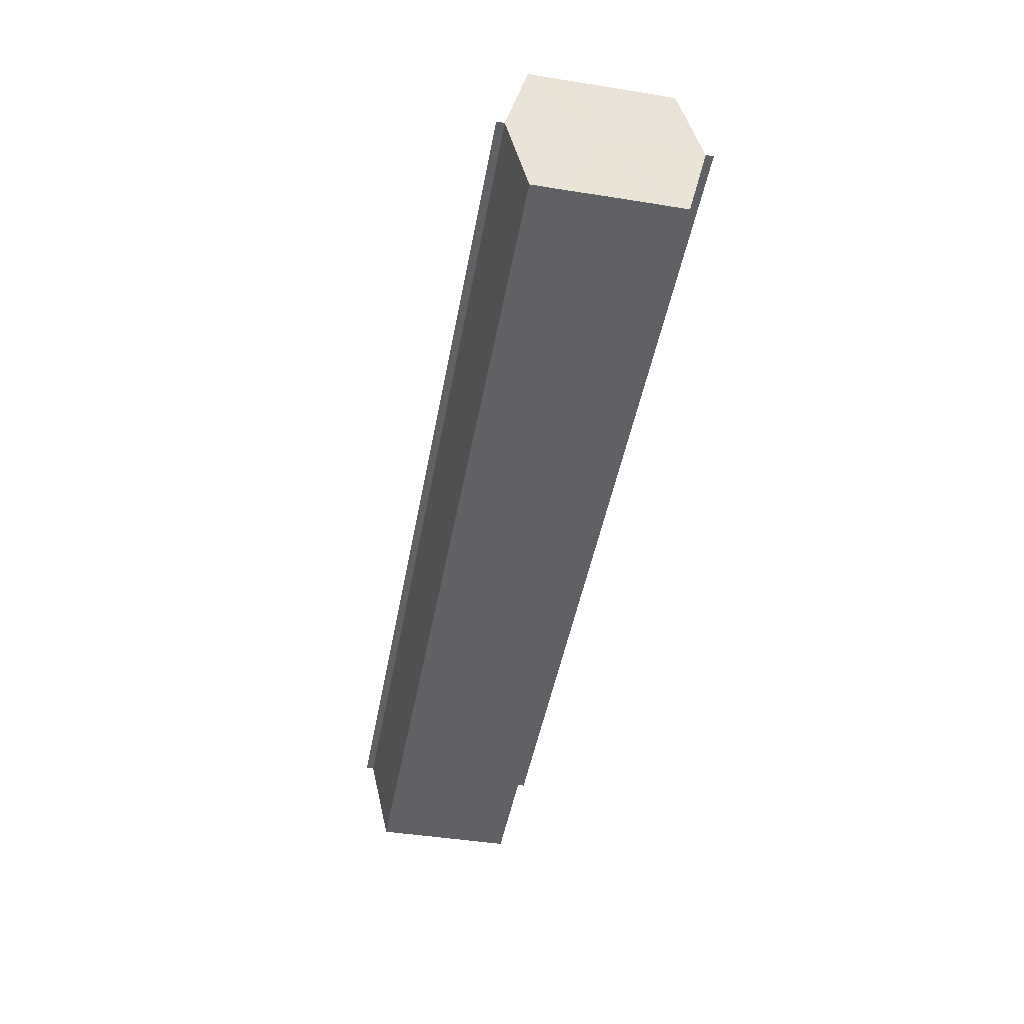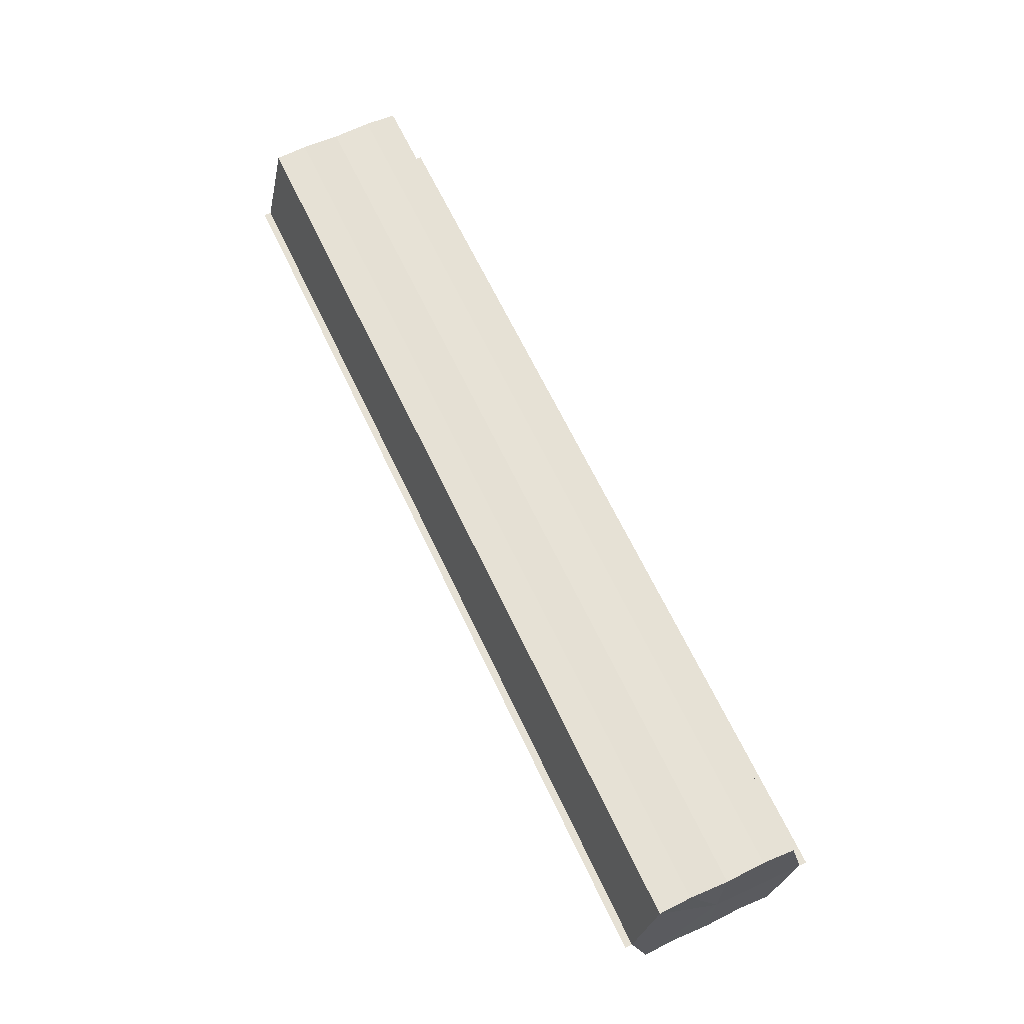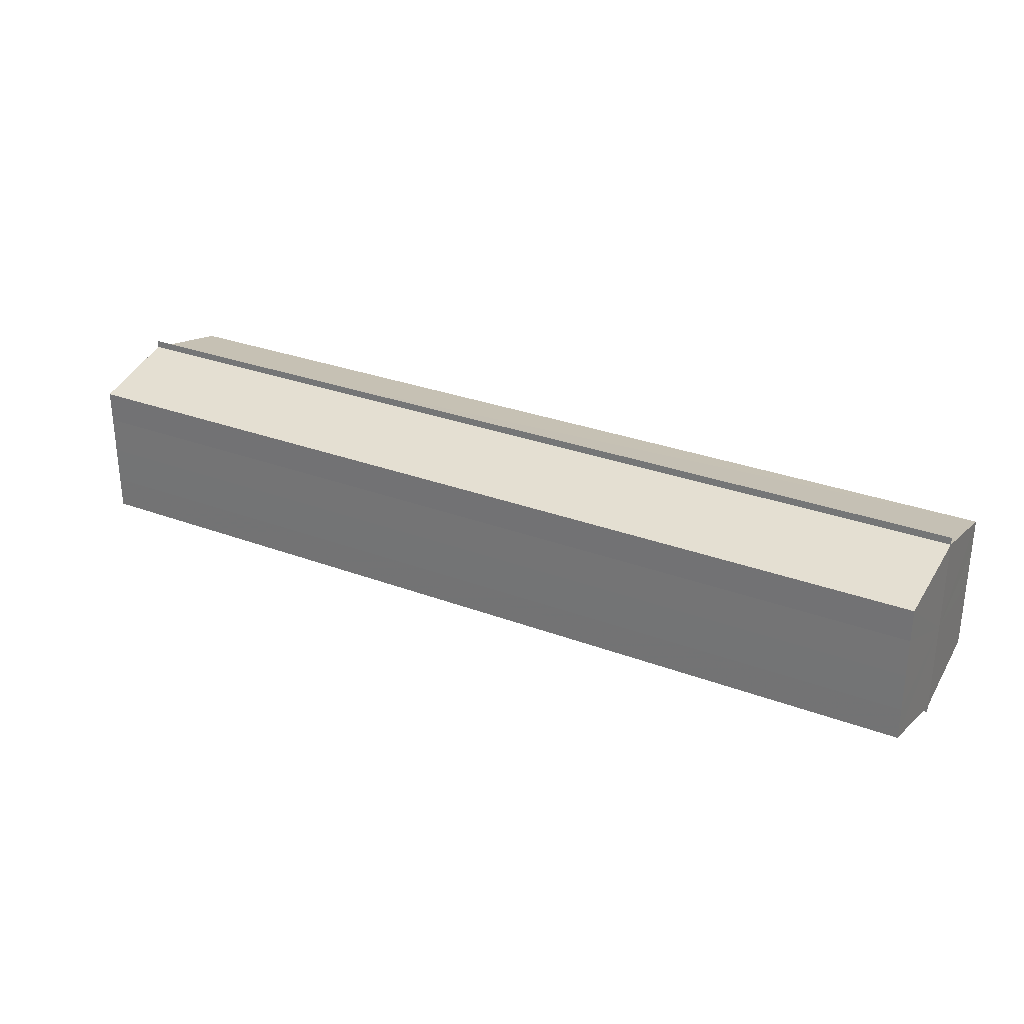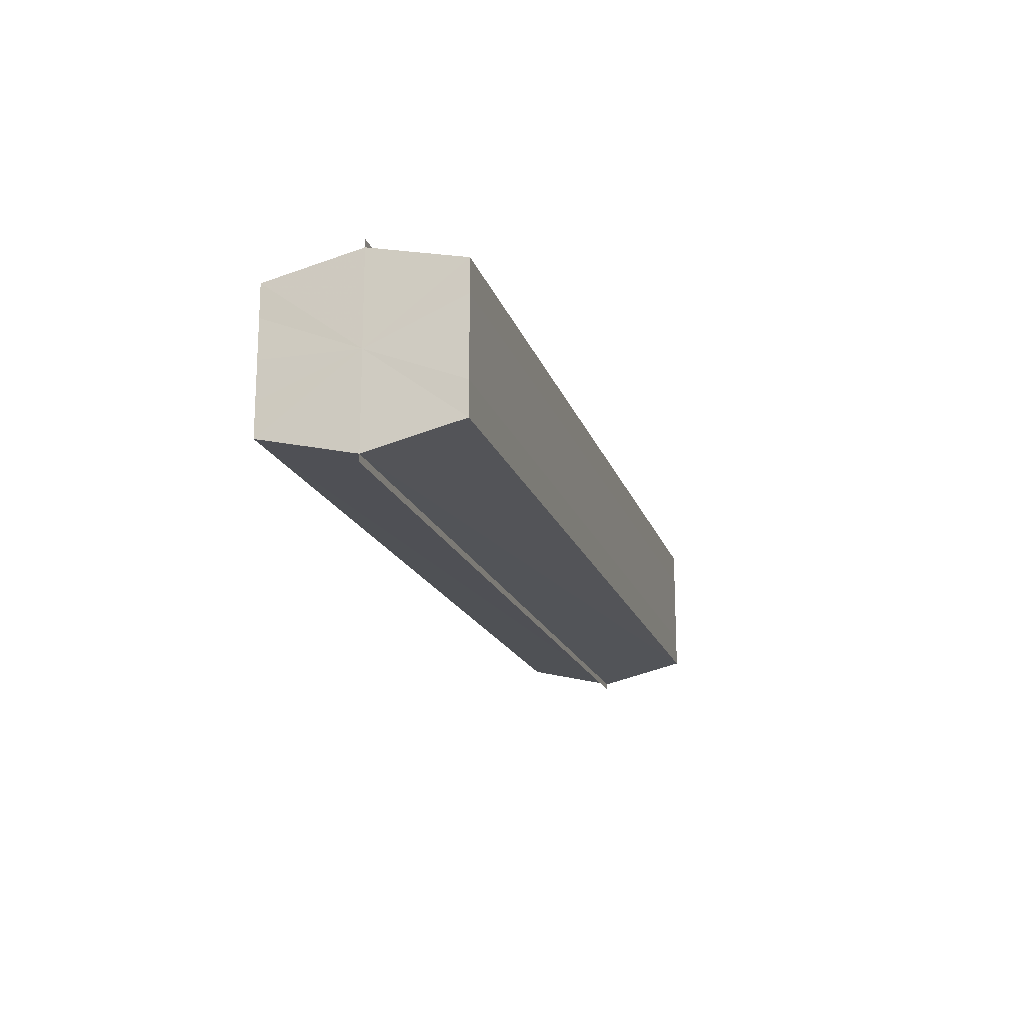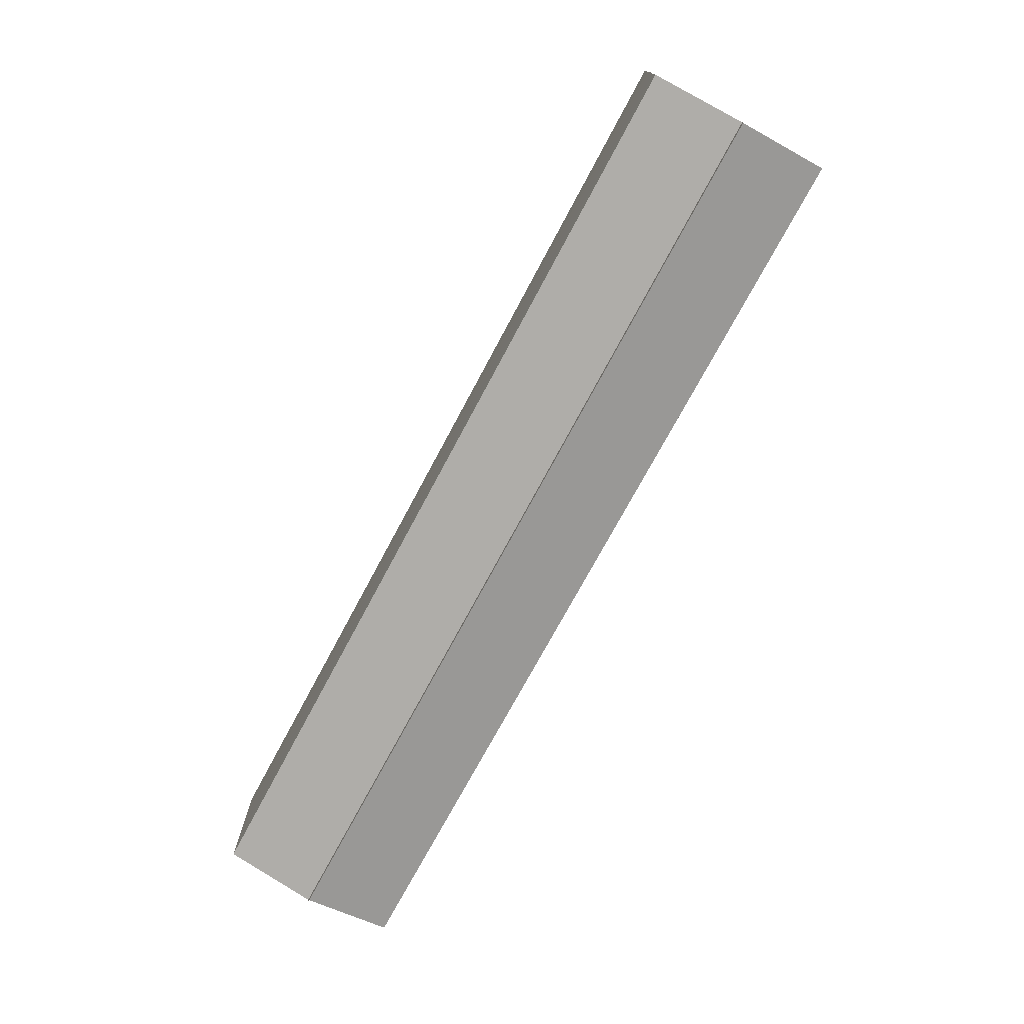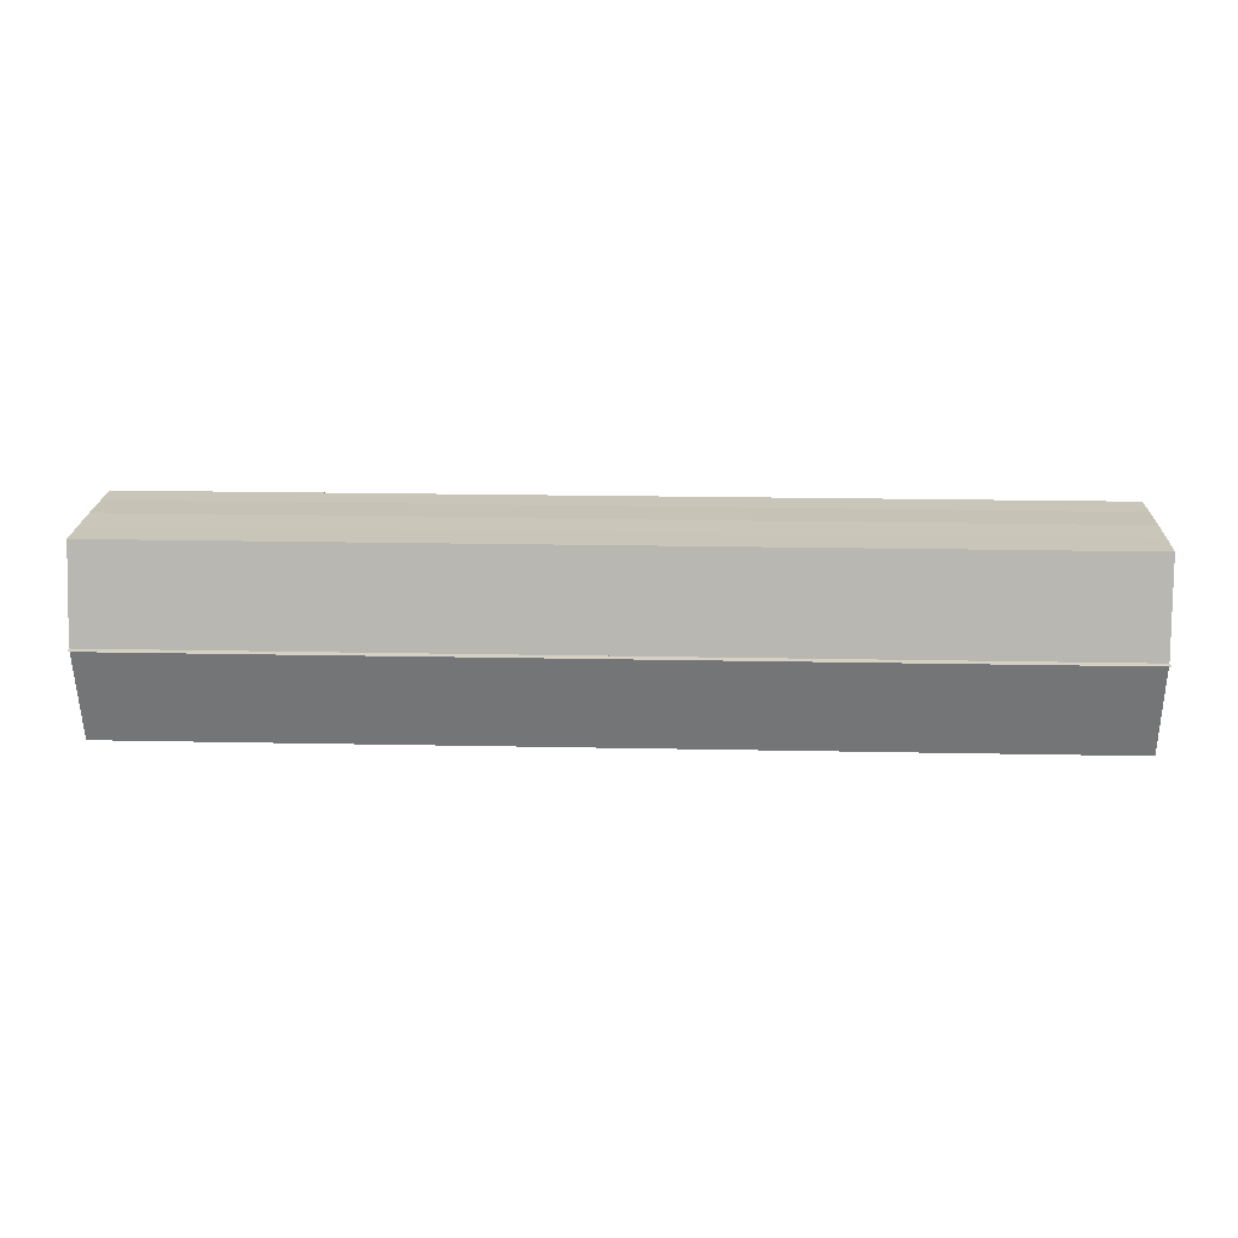
<metadata>
{"format":"obj","ext":"obj","renderer":"f3d","projection":"perspective","resolution":1024,"background":"white","views":[{"elev":-46.4,"azim":-100.3,"up":"+Y"},{"elev":64.7,"azim":-115.2,"up":"+Y"},{"elev":29.3,"azim":29.0,"up":"+Z"},{"elev":-17.5,"azim":105.4,"up":"+Z"},{"elev":-74.6,"azim":-118.3,"up":"+Z"},{"elev":20.5,"azim":2.1,"up":"+Y"}]}
</metadata>
<code>
o 3168
v 2235 1879 8.395
v 2235 1879 8.399
v 2235 1879 8.395
v 2235 1879 8.403
v 2235 1879 8.399
v 2235 1879 8.391
v 2235 1879 8.391
v 2235 1879 8.405
v 2235 1879 8.403
v 2235 1879 8.387
v 2235 1879 8.387
v 2235 1879 8.406
v 2235 1879 8.406
v 2235 1879 8.385
v 2235 1879 8.385
v 2235 1879 8.384
v 2235 1879 8.384
v 2235 1879 8.384
v 2235 1879 8.387
v 2235 1879 8.387
v 2235 1879 8.391
v 2235 1879 8.391
v 2235 1879 8.395
v 2235 1879 8.395
v 2235 1879 8.399
v 2235 1879 8.399
v 2235 1879 8.403
v 2235 1879 8.403
v 2235 1879 8.405
v 2235 1879 8.405
v 2235 1879 8.395
v 2235 1879 8.403
v 2235 1879 8.399
v 2235 1879 8.403
v 2235 1879 8.395
v 2235 1879 8.399
v 2235 1879 8.391
v 2235 1879 8.395
v 2235 1879 8.387
v 2235 1879 8.391
v 2235 1879 8.387
v 2235 1879 8.385
v 2235 1879 8.387
v 2235 1879 8.385
v 2235 1879 8.384
v 2235 1879 8.391
v 2235 1879 8.387
v 2235 1879 8.384
v 2235 1879 8.385
v 2235 1879 8.395
v 2235 1879 8.391
v 2235 1879 8.387
v 2235 1879 8.387
v 2235 1879 8.399
v 2235 1879 8.395
v 2235 1879 8.391
v 2235 1879 8.391
v 2235 1879 8.403
v 2235 1879 8.399
v 2235 1879 8.395
v 2235 1879 8.395
v 2235 1879 8.399
v 2235 1879 8.399
v 2235 1879 8.403
v 2235 1879 8.403
v 2235 1879 8.405
v 2235 1879 8.403
v 2235 1879 8.405
v 2235 1879 8.406
v 2235 1879 8.406
v 2235 1879 8.406
v 2235 1879 8.395
v 2235 1879 8.395
v 2235 1879 8.399
v 2235 1879 8.391
v 2235 1879 8.403
v 2235 1879 8.387
v 2235 1879 8.405
v 2235 1879 8.385
v 2235 1879 8.403
v 2235 1879 8.387
v 2235 1879 8.399
v 2235 1879 8.391
v 2235 1879 8.395
f 1 2 3
f 2 4 5
f 6 1 7
f 4 8 9
f 10 6 11
f 12 8 13
f 14 10 15
f 14 16 15
f 15 17 18
f 15 19 20
f 20 21 22
f 22 23 24
f 24 25 26
f 26 27 28
f 28 29 30
f 13 29 30
f 31 32 29
f 31 33 32
f 31 29 34
f 31 35 33
f 31 34 36
f 31 37 35
f 31 36 38
f 31 39 37
f 31 38 40
f 31 40 41
f 31 42 39
f 31 41 42
f 43 42 44
f 45 42 44
f 46 47 43
f 48 49 45
f 50 51 46
f 52 49 53
f 54 55 50
f 56 52 57
f 58 59 54
f 60 56 61
f 62 60 63
f 64 62 65
f 66 67 58
f 68 64 66
f 68 69 66
f 66 70 71
f 72 73 74
f 72 75 73
f 72 74 76
f 72 77 75
f 72 76 78
f 72 79 77
f 72 78 80
f 72 81 79
f 72 80 82
f 72 83 81
f 72 82 84
f 72 84 83

</code>
